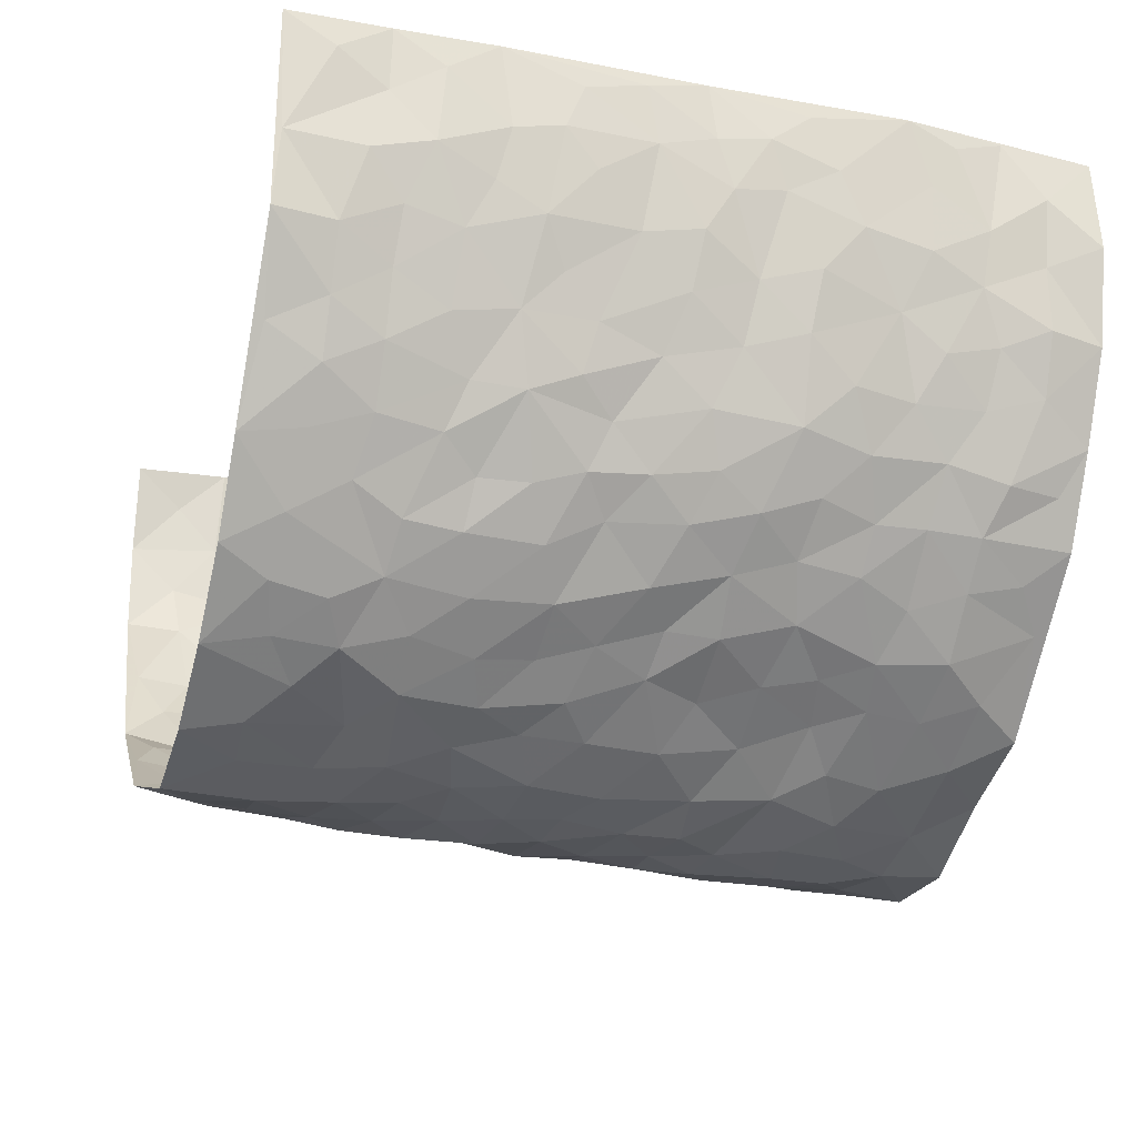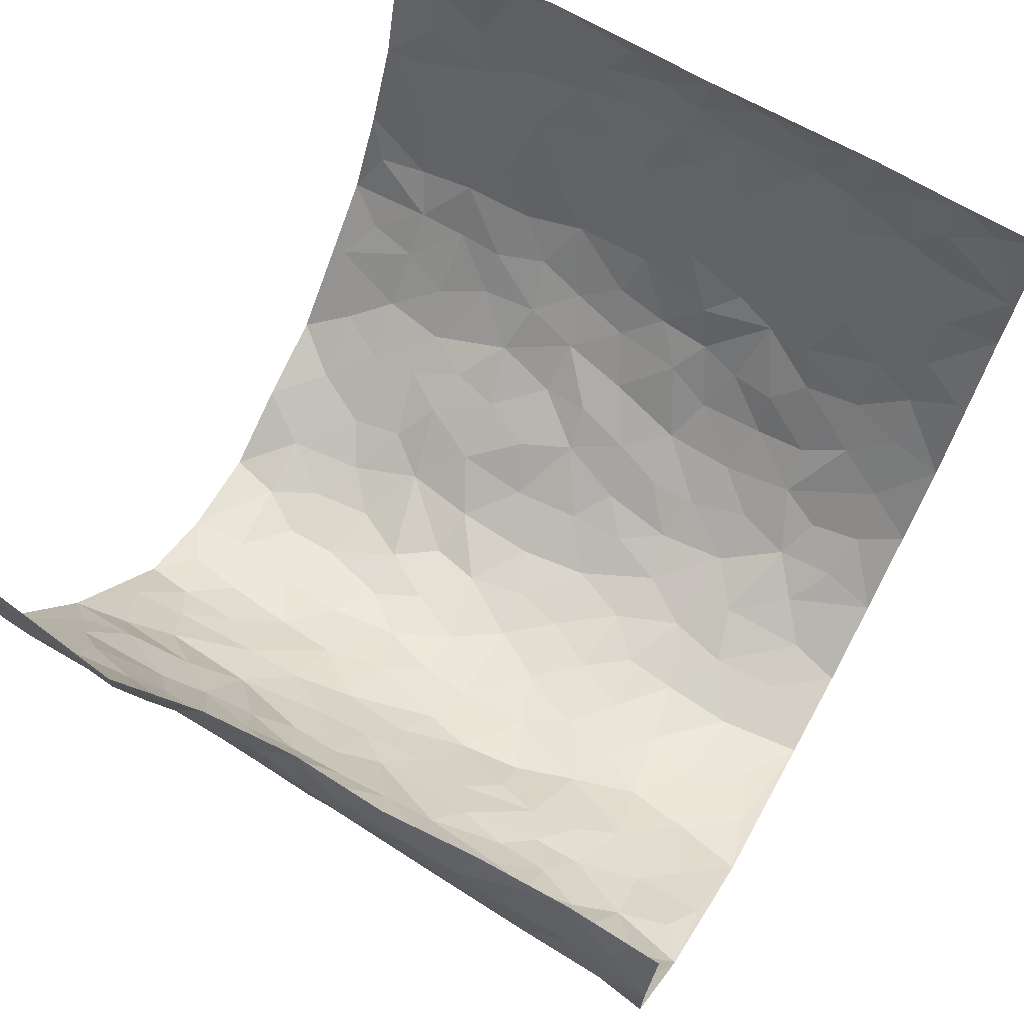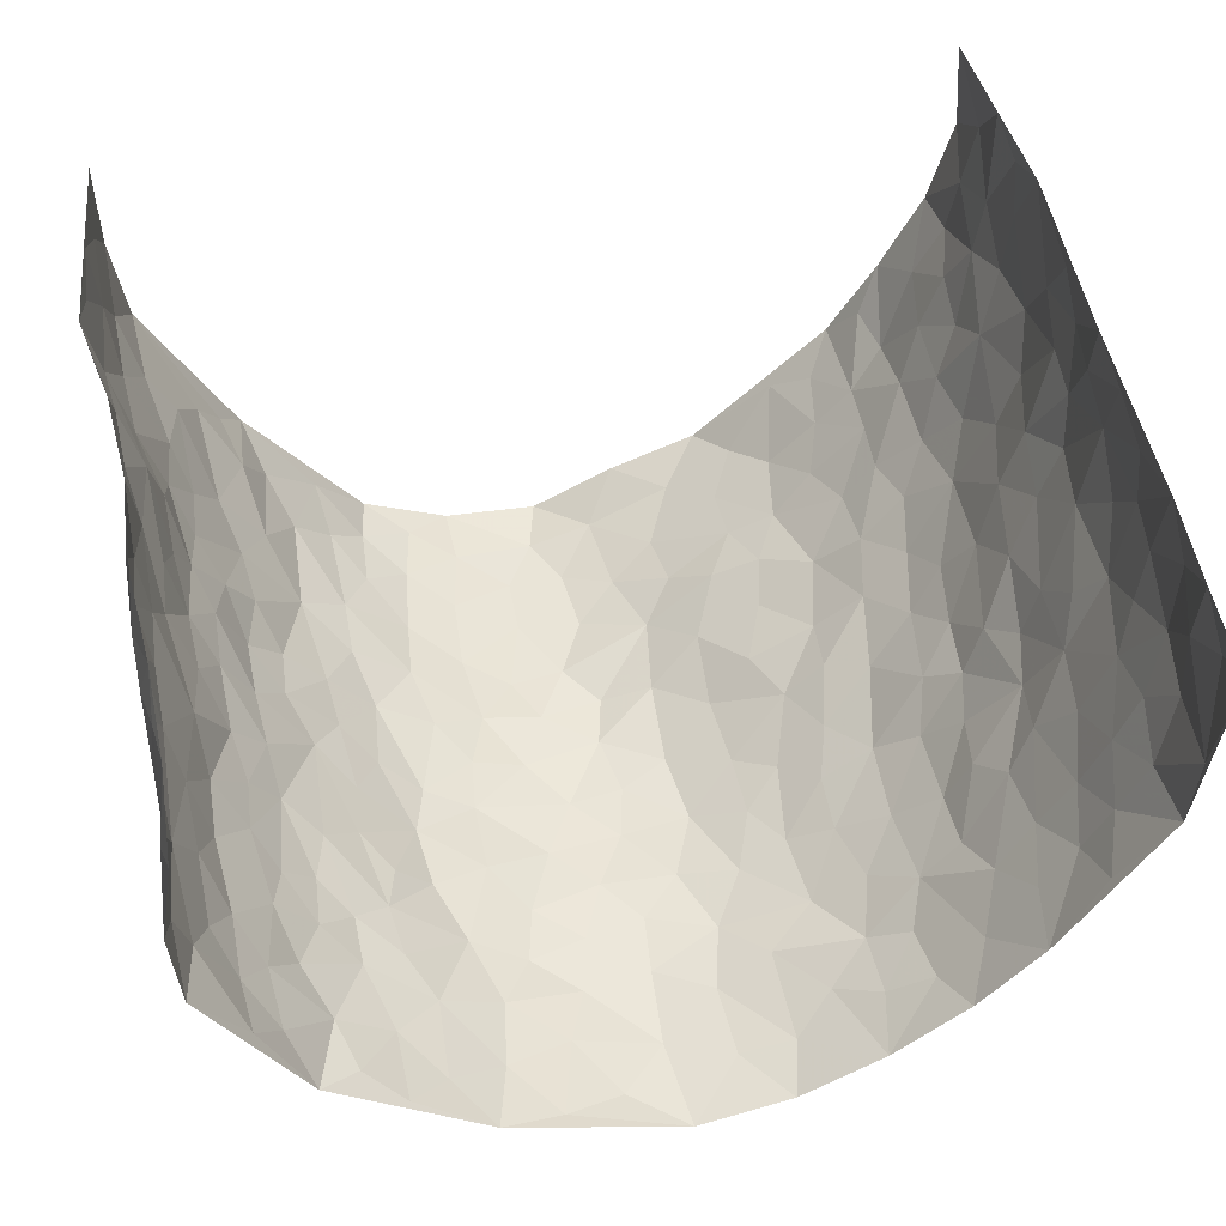
<metadata>
{"format":"obj","ext":"obj","renderer":"f3d","projection":"perspective","resolution":1024,"background":"white","views":[{"elev":-26.7,"azim":73.0,"up":"+Z"},{"elev":67.9,"azim":-60.6,"up":"+Z"},{"elev":51.1,"azim":-11.6,"up":"+Z"}]}
</metadata>
<code>
v -0.527 0.002946 0.419
v -0.5193 0.9941 0.4313
v 0.5479 0.00196 0.4316
v 0.5392 0.9973 0.4347
v -0.5256 0.3944 0.2416
v -0.5229 0.5001 0.4264
v -0.534 0.3591 0.3025
v 0.001872 0.001933 -0.2872
v -0.5224 0.251 0.4226
v -0.5384 0.3386 0.3676
v -0.5404 0.00599 0.1721
v -0.5209 0.1264 0.421
v -0.5124 0.2948 0.1552
v -0.5471 0.004063 0.2964
v -0.5375 0.2901 0.2846
v -0.4225 0.002292 -0.04578
v -0.5271 0.1886 0.4014
v -0.2704 0.1642 -0.1756
v -0.5262 0.3239 0.2206
v -0.5345 0.1222 0.3036
v -0.5356 0.06572 0.3652
v -0.5415 0.06699 0.235
v -0.5101 0.1295 0.1153
v -0.5265 0.07771 0.1645
v -0.5366 0.2088 0.3168
v -0.5378 0.2711 0.3545
v -0.5325 0.179 0.2108
v -0.5103 0.2118 0.1362
v -0.5298 0.4895 0.3104
v -0.53 0.3754 0.4249
v -0.5025 0.9975 0.1842
v -0.4414 0.2234 -0.003938
v 0.2447 0.1583 -0.194
v -0.5515 0.7474 0.4259
v -0.3295 0.3912 -0.1354
v -0.5149 0.7516 0.2304
v -0.5196 0.8301 0.2473
v -0.4593 0.4437 0.03479
v -0.4569 0.6063 0.05611
v -0.3903 0.9988 -0.03423
v -0.5391 0.686 0.4041
v -0.4869 0.5635 0.1109
v -0.3512 0.7532 -0.1276
v -0.4269 0.2805 -0.02815
v -0.3941 0.2248 -0.06484
v -0.4229 0.163 -0.04126
v -0.3852 0.6363 -0.07941
v -0.3302 0.5584 -0.1398
v 0.1545 0.4732 -0.234
v -0.301 0.2189 -0.15
v -0.2072 0.6081 -0.2347
v -0.3356 0.6283 -0.1337
v -0.2764 0.05467 -0.166
v -0.4671 0.7108 0.081
v -0.3515 0.1929 -0.1139
v -0.5272 0.6179 0.3192
v -0.04201 0.3469 -0.2721
v 0.05384 0.3387 -0.267
v 0.2665 0.4514 -0.1614
v -0.1005 0.5483 -0.2758
v -0.168 0.553 -0.2564
v 0.08389 0.6291 -0.2621
v -0.4891 0.3477 0.07914
v -0.5036 0.5746 0.1972
v -0.5425 0.8079 0.399
v -0.4564 0.1307 0.01446
v -0.3257 0.01049 -0.1216
v -0.5211 0.4676 0.2411
v -0.4857 0.1743 0.06417
v -0.4808 0.02056 0.06506
v -0.2285 -0.001962 -0.1965
v -0.4866 0.09049 0.06254
v -0.4503 0.05453 0.003746
v -0.3748 0.03704 -0.08106
v -0.3942 0.1038 -0.07443
v -0.5287 0.6854 0.3392
v -0.5353 0.8709 0.4204
v -0.5101 0.5105 0.183
v -0.006458 0.9951 -0.2901
v -0.5061 0.6747 0.2531
v -0.454 0.3162 0.01707
v -0.4209 0.4614 -0.02395
v 0.00129 0.5691 -0.2809
v -0.05448 0.4805 -0.2807
v -0.0007269 0.418 -0.2784
v -0.1211 0.125 -0.2533
v -0.4407 0.6704 0.02895
v -0.5266 0.5627 0.3625
v -0.4933 0.691 0.183
v -0.3889 0.2962 -0.07599
v -0.4928 0.2694 0.07654
v -0.4084 0.6887 -0.03178
v -0.1766 0.4819 -0.2564
v -0.257 0.4334 -0.2144
v -0.4761 0.6498 0.09912
v -0.01124 0.1165 -0.2842
v -0.3643 0.5089 -0.1046
v -0.3093 0.2863 -0.1464
v -0.2385 0.5013 -0.2274
v -0.1779 0.3801 -0.2406
v -0.5305 0.6248 0.4279
v -0.4929 0.6232 0.1548
v -0.519 0.5803 0.2607
v -0.3262 0.1081 -0.1326
v -0.4254 0.5337 -0.01651
v -0.4947 0.4064 0.1297
v -0.1332 0.3219 -0.2649
v -0.1503 0.2466 -0.2569
v -0.4254 0.6121 -0.02146
v 0.09821 0.7273 -0.2545
v -0.00505 0.2142 -0.2777
v -0.07515 0.2715 -0.2692
v 0.001829 0.2874 -0.2722
v -0.3719 0.3626 -0.08815
v -0.1913 0.1804 -0.2328
v -0.4844 0.4889 0.1036
v -0.4488 0.3823 0.01318
v -0.4146 0.3916 -0.0421
v -0.2893 0.5225 -0.1829
v -0.2497 0.3472 -0.209
v -0.322 0.465 -0.147
v -0.2197 0.268 -0.2233
v -0.0954 0.4089 -0.2768
v -0.4603 0.5323 0.04874
v -0.09266 0.1961 -0.2659
v -0.2055 0.08975 -0.2217
v -0.352 0.2568 -0.1098
v -0.5348 0.439 0.3737
v -0.5353 0.4222 0.3126
v 0.0887 0.4217 -0.2681
v 0.1996 0.2383 -0.2214
v 0.07809 0.516 -0.2698
v 0.01493 0.4862 -0.2761
v 0.1564 0.3925 -0.2341
v 0.5399 0.4982 0.2435
v 0.2039 0.4339 -0.2083
v 0.2461 0.3141 -0.1866
v 0.1476 0.5668 -0.2339
v 0.1042 0.9963 -0.2365
v -0.2788 0.6189 -0.1934
v 0.3587 0.8803 -0.07709
v 0.4007 0.9988 -0.02569
v -0.2151 0.7783 -0.2439
v -0.06524 0.8614 -0.2921
v -0.2939 0.3464 -0.1632
v -0.3898 0.5655 -0.06869
v -0.07188 0.05085 -0.2696
v -0.1489 0.01919 -0.2335
v 0.1242 0.002238 -0.2627
v 0.006978 0.857 -0.2862
v -0.02284 0.6965 -0.2859
v 0.3638 0.1981 -0.08421
v 0.308 0.2909 -0.1427
v 0.4633 0.5279 0.05647
v 0.4299 0.5482 -0.002334
v 0.3828 0.1369 -0.05542
v 0.4212 0.229 -0.0008179
v 0.3604 0.3631 -0.09095
v 0.01752 0.6382 -0.2858
v -0.06472 0.6243 -0.2807
v -0.1522 0.727 -0.2719
v -0.09344 0.6898 -0.2874
v -0.0664 0.7882 -0.2925
v -0.1412 0.63 -0.2702
v 0.01528 0.7715 -0.2858
v 0.2205 0.9978 -0.1959
v -0.02514 0.9236 -0.2891
v -0.2585 0.8444 -0.2099
v -0.2024 0.8776 -0.2532
v -0.2944 0.7795 -0.1777
v -0.2424 0.9963 -0.2314
v -0.2241 0.6936 -0.231
v -0.2964 0.6993 -0.176
v -0.1457 0.8267 -0.273
v -0.1302 0.9951 -0.2817
v 0.1899 0.745 -0.1935
v 0.1532 0.6658 -0.2175
v 0.2881 0.5953 -0.1428
v 0.2335 0.5227 -0.18
v 0.2337 0.6653 -0.1713
v 0.3605 0.7444 -0.07616
v 0.3088 0.6832 -0.1219
v 0.2496 0.7326 -0.1599
v 0.05903 0.9266 -0.2671
v 0.07063 0.8205 -0.2687
v 0.1309 0.8558 -0.2403
v 0.2226 0.8724 -0.187
v 0.2833 0.7924 -0.1466
v 0.2047 0.5946 -0.1888
v -0.5288 0.8655 0.3303
v -0.4806 0.8163 0.1358
v -0.5367 0.7733 0.3157
v -0.5189 0.9973 0.3069
v -0.5265 0.9374 0.3717
v -0.5203 0.9202 0.2589
v -0.497 0.8846 0.1849
v -0.4423 0.9293 0.06946
v -0.4654 0.8851 0.1209
v -0.4884 0.7458 0.1385
v -0.4335 0.8148 0.02199
v -0.4617 0.7814 0.07761
v -0.3971 0.9013 -0.01424
v -0.3431 0.8781 -0.1221
v -0.4167 0.9605 0.01513
v -0.3823 0.8157 -0.05939
v -0.3696 0.9365 -0.07737
v -0.3056 0.9719 -0.1514
v -0.4156 0.7612 -0.02366
v -0.2966 0.9005 -0.1763
v -0.2527 0.9283 -0.2206
v 0.1401 0.7829 -0.2322
v 0.2253 0.803 -0.182
v 0.169 0.9322 -0.2209
v 0.3362 0.8121 -0.0981
v 0.2974 0.8805 -0.1408
v 0.322 0.9825 -0.1019
v 0.2568 0.9373 -0.1698
v 0.3685 0.9483 -0.0623
v 0.3336 0.4949 -0.1122
v 0.2847 0.5292 -0.1393
v 0.4056 0.6055 -0.03543
v 0.3638 0.6647 -0.06797
v 0.3483 0.5888 -0.09
v 0.3155 0.1914 -0.1341
v 0.4022 0.3359 -0.03733
v 0.3895 0.5239 -0.05501
v 0.3109 0.3891 -0.1377
v -0.1294 0.9115 -0.2738
v -0.1872 0.9551 -0.2584
v 0.2935 0.134 -0.1582
v 0.4649 0.01685 0.07844
v 0.1907 0.3337 -0.2221
v 0.2466 0.3851 -0.1789
v 0.4509 0.2494 0.05271
v 0.519 0.9997 0.1892
v 0.5563 0.2515 0.4311
v 0.4045 0.8127 -0.02485
v 0.5135 0.4893 0.174
v 0.4019 0.7474 -0.02667
v 0.5566 0.4998 0.4313
v 0.4922 0.2955 0.1285
v 0.4204 0.4696 -0.0152
v 0.5357 0.3127 0.2294
v 0.4427 0.4171 0.03199
v 0.4027 0.002681 -0.02787
v 0.08698 0.2514 -0.2643
v 0.4123 0.07821 -0.01556
v 0.1291 0.3186 -0.2483
v 0.3622 0.2682 -0.08987
v 0.5537 0.2665 0.3247
v 0.4805 0.4641 0.1035
v 0.4544 0.08389 0.04422
v 0.3786 0.4276 -0.06023
v 0.4708 0.3733 0.06953
v 0.2646 0.2338 -0.1773
v 0.3944 0.2732 -0.03627
v 0.2467 0.07928 -0.1901
v 0.3261 0.003197 -0.1241
v 0.232 0.002804 -0.2038
v 0.193 0.1156 -0.2239
v 0.06602 0.1688 -0.2669
v 0.1383 0.1899 -0.2405
v 0.4682 0.1492 0.07624
v 0.5328 0.4242 0.2297
v 0.5212 0.223 0.2022
v 0.4858 0.08326 0.1106
v 0.4922 0.3863 0.1283
v 0.5098 0.3408 0.1745
v 0.5579 0.3273 0.337
v 0.5203 0.569 0.2011
v 0.4983 0.1482 0.1504
v 0.5252 0.1523 0.2172
v 0.5503 0.3687 0.2912
v 0.5594 0.35 0.3943
v 0.555 0.4392 0.3379
v 0.4581 0.3143 0.04738
v 0.5432 0.1079 0.2717
v 0.3019 0.06422 -0.1494
v 0.3559 0.07017 -0.09128
v 0.07149 0.07724 -0.2704
v 0.1417 0.07243 -0.2522
v 0.5626 0.7493 0.4323
v 0.5178 0.08251 0.1858
v 0.4851 0.2175 0.1157
v 0.5591 0.4248 0.4133
v 0.5559 0.5095 0.3592
v 0.5401 0.2519 0.2601
v 0.4285 0.1499 0.006896
v 0.5258 0.005459 0.1859
v 0.4157 0.3957 -0.02081
v 0.5521 0.06456 0.3922
v 0.5513 0.1272 0.4311
v 0.5501 0.1817 0.2908
v 0.5454 0.126 0.3507
v 0.5347 0.01167 0.2816
v 0.5555 0.1895 0.3893
v 0.4923 0.5574 0.1262
v 0.5094 0.6335 0.148
v 0.4665 0.6376 0.04891
v 0.5485 0.6918 0.2793
v 0.4794 0.7726 0.09538
v 0.561 0.6247 0.4101
v 0.5354 0.6422 0.2209
v 0.551 0.5954 0.3082
v 0.5173 0.7441 0.1917
v 0.549 0.5309 0.2986
v 0.5615 0.5743 0.3687
v 0.5569 0.6595 0.345
v 0.4901 0.6936 0.09991
v 0.4526 0.7251 0.03391
v 0.4189 0.6758 -0.01184
v 0.5449 0.8533 0.308
v 0.5099 0.8718 0.1706
v 0.5441 0.7773 0.2658
v 0.5526 0.7782 0.3515
v 0.5314 0.845 0.236
v 0.5511 0.8733 0.4305
v 0.5069 0.8031 0.1527
v 0.5571 0.8112 0.4084
v 0.5256 0.9328 0.1963
v 0.5492 0.9985 0.3102
v 0.4638 0.9988 0.0798
v 0.536 0.927 0.2761
v 0.552 0.9283 0.3626
v 0.4898 0.9351 0.1234
v 0.4469 0.9022 0.02563
v 0.4056 0.8819 -0.02592
v 0.4341 0.9701 0.02596
v 0.4495 0.8225 0.04033
v 0.4799 0.8614 0.1
f 29 6 128
f 12 21 20
f 26 10 9
f 55 45 46
f 27 19 15
f 26 9 17
f 101 6 88
f 12 1 21
f 7 15 19
f 125 86 96
f 84 123 85
f 129 29 128
f 25 27 15
f 12 20 17
f 73 75 66
f 22 14 11
f 26 17 25
f 9 12 17
f 25 15 26
f 5 129 7
f 52 146 48
f 55 18 50
f 7 19 5
f 20 27 25
f 124 82 105
f 41 76 34
f 20 14 22
f 14 20 21
f 14 21 1
f 24 22 11
f 24 27 22
f 72 66 69
f 69 32 91
f 70 24 11
f 24 23 27
f 17 20 25
f 27 20 22
f 10 15 7
f 10 26 15
f 23 28 27
f 27 13 19
f 28 23 69
f 13 27 28
f 119 121 94
f 10 7 129
f 6 30 128
f 9 10 30
f 36 192 80
f 80 102 89
f 118 81 44
f 64 103 78
f 115 126 86
f 45 32 46
f 91 63 13
f 129 68 29
f 95 87 54
f 95 54 199
f 202 40 204
f 82 97 105
f 29 88 6
f 18 55 104
f 148 126 71
f 38 82 124
f 50 18 122
f 117 82 38
f 5 19 106
f 82 117 118
f 80 64 102
f 127 45 55
f 194 77 190
f 98 35 114
f 39 124 105
f 127 50 98
f 106 19 13
f 66 75 46
f 39 95 42
f 63 117 38
f 95 89 102
f 101 56 76
f 51 140 99
f 18 53 126
f 62 83 132
f 45 127 90
f 112 113 57
f 103 29 68
f 130 85 58
f 109 39 105
f 35 94 121
f 113 246 58
f 151 165 163
f 120 100 94
f 114 127 98
f 192 190 65
f 95 39 87
f 36 191 37
f 67 104 74
f 56 101 88
f 13 63 106
f 192 34 76
f 268 241 243
f 108 115 125
f 93 84 60
f 133 84 85
f 156 288 157
f 101 76 41
f 80 103 64
f 105 97 146
f 99 61 51
f 92 109 47
f 125 96 111
f 158 227 153
f 75 104 55
f 69 66 32
f 81 91 32
f 106 78 68
f 42 64 78
f 77 34 65
f 24 70 72
f 75 73 16
f 16 71 67
f 2 34 77
f 13 28 91
f 103 56 88
f 56 80 76
f 72 69 23
f 11 16 70
f 16 73 70
f 16 67 74
f 115 18 126
f 24 72 23
f 73 72 70
f 16 74 75
f 72 73 66
f 32 45 44
f 84 83 60
f 66 46 32
f 78 106 116
f 117 63 81
f 67 53 104
f 103 68 78
f 69 91 28
f 36 80 89
f 106 38 116
f 106 68 5
f 81 118 117
f 62 132 138
f 32 44 81
f 53 67 71
f 57 58 85
f 123 100 107
f 93 60 61
f 33 230 224
f 8 96 147
f 132 133 130
f 140 48 119
f 93 100 123
f 122 98 50
f 164 60 160
f 53 71 126
f 125 112 108
f 193 194 195
f 75 55 46
f 63 91 81
f 56 103 80
f 196 198 31
f 18 104 53
f 121 48 97
f 38 106 63
f 118 97 82
f 97 35 121
f 51 172 140
f 130 134 49
f 87 39 109
f 288 252 263
f 97 114 35
f 47 43 92
f 57 113 58
f 248 130 58
f 34 101 41
f 114 90 127
f 116 124 42
f 145 94 35
f 118 114 97
f 167 79 175
f 98 145 35
f 85 123 57
f 43 47 52
f 199 36 89
f 42 78 116
f 159 83 62
f 88 29 103
f 74 104 75
f 118 44 90
f 173 140 172
f 42 95 102
f 190 192 37
f 65 190 77
f 89 95 199
f 125 111 112
f 92 87 109
f 18 115 122
f 177 180 176
f 112 57 107
f 109 105 146
f 93 94 100
f 285 286 275
f 96 86 147
f 137 232 131
f 57 123 107
f 87 92 208
f 49 134 136
f 132 130 49
f 161 164 162
f 50 127 55
f 122 108 107
f 122 107 100
f 48 140 52
f 118 90 114
f 99 119 94
f 123 84 93
f 36 37 192
f 48 121 119
f 120 122 100
f 39 42 124
f 38 124 116
f 248 58 246
f 44 45 90
f 98 122 120
f 146 52 47
f 94 93 99
f 168 209 170
f 212 183 188
f 202 197 200
f 42 102 64
f 107 108 112
f 99 93 61
f 8 280 96
f 112 111 113
f 125 115 86
f 115 108 122
f 128 30 10
f 5 68 129
f 10 129 128
f 132 49 138
f 83 84 133
f 130 133 85
f 83 133 132
f 248 134 130
f 156 152 224
f 151 110 165
f 212 186 211
f 153 224 249
f 254 251 244
f 246 261 262
f 225 158 249
f 49 136 179
f 185 184 150
f 214 188 181
f 181 188 182
f 161 163 174
f 143 170 172
f 110 211 185
f 184 79 167
f 174 228 169
f 62 110 159
f 163 150 144
f 210 169 229
f 170 143 168
f 176 211 110
f 98 120 145
f 94 145 120
f 48 146 97
f 109 146 47
f 148 86 126
f 147 86 148
f 71 8 148
f 8 147 148
f 244 276 254
f 232 136 134
f 174 143 161
f 60 83 160
f 163 162 151
f 159 160 83
f 261 281 262
f 259 281 149
f 219 220 59
f 246 113 111
f 33 255 131
f 157 256 152
f 137 255 153
f 230 278 279
f 262 260 33
f 154 155 242
f 131 255 137
f 248 131 232
f 281 280 149
f 259 258 278
f 220 179 59
f 159 151 160
f 162 160 151
f 164 61 60
f 228 174 144
f 144 174 163
f 159 110 151
f 161 172 164
f 186 184 185
f 161 162 163
f 61 164 51
f 160 162 164
f 187 217 213
f 150 163 165
f 205 202 200
f 79 184 139
f 170 43 173
f 174 169 143
f 161 143 172
f 167 144 150
f 176 180 183
f 172 170 173
f 223 226 221
f 185 150 165
f 99 140 119
f 207 206 203
f 172 51 164
f 43 52 173
f 173 52 140
f 167 175 228
f 228 229 169
f 210 168 169
f 177 110 62
f 189 138 179
f 62 138 177
f 136 232 233
f 181 182 222
f 150 184 167
f 178 180 189
f 49 179 138
f 177 138 189
f 180 178 182
f 178 179 220
f 307 308 304
f 222 223 221
f 215 187 188
f 176 183 212
f 187 213 186
f 214 215 188
f 185 211 186
f 237 181 239
f 182 188 183
f 110 185 165
f 216 215 141
f 211 176 212
f 182 183 180
f 176 110 177
f 213 184 186
f 178 189 179
f 177 189 180
f 195 190 37
f 197 198 200
f 195 194 190
f 34 192 65
f 80 192 76
f 37 196 195
f 194 2 77
f 193 2 194
f 196 37 191
f 31 193 195
f 198 196 191
f 31 195 196
f 199 201 191
f 197 204 31
f 198 191 201
f 31 198 197
f 201 199 54
f 36 199 191
f 54 208 201
f 208 43 205
f 208 54 87
f 198 201 200
f 206 205 203
f 43 170 203
f 210 207 209
f 40 202 206
f 31 204 40
f 197 202 204
f 208 205 200
f 43 203 205
f 205 206 202
f 203 209 207
f 171 40 207
f 40 206 207
f 208 200 201
f 43 208 92
f 170 209 203
f 168 143 169
f 207 210 171
f 168 210 209
f 188 187 212
f 212 187 186
f 166 139 213
f 184 213 139
f 237 214 181
f 215 214 141
f 216 141 218
f 213 217 166
f 142 166 216
f 217 216 166
f 187 215 217
f 216 217 215
f 237 141 214
f 142 216 218
f 223 222 182
f 179 136 59
f 223 220 219
f 267 238 251
f 237 327 141
f 223 182 178
f 158 290 253
f 220 223 178
f 59 233 227
f 233 59 136
f 248 246 131
f 153 249 158
f 251 254 267
f 223 219 226
f 111 261 246
f 297 251 238
f 276 256 157
f 167 228 144
f 229 228 175
f 175 171 229
f 229 171 210
f 260 257 33
f 265 271 272
f 266 289 283
f 269 243 250
f 249 224 152
f 266 283 271
f 227 233 137
f 253 227 158
f 325 313 320
f 135 264 275
f 310 329 239
f 270 298 297
f 249 256 225
f 275 273 269
f 311 222 221
f 155 154 299
f 234 276 157
f 310 311 299
f 222 239 181
f 221 226 155
f 266 263 252
f 242 290 244
f 264 273 275
f 273 264 243
f 242 244 154
f 276 290 225
f 288 234 157
f 240 282 302
f 275 286 306
f 225 290 158
f 234 263 284
f 241 254 276
f 233 232 137
f 137 153 227
f 264 135 238
f 244 251 154
f 260 259 257
f 227 253 219
f 33 224 255
f 154 297 299
f 240 302 307
f 297 154 251
f 264 268 243
f 253 226 219
f 271 284 263
f 277 294 293
f 290 242 253
f 241 234 284
f 59 227 219
f 242 155 226
f 252 245 231
f 157 152 156
f 257 230 33
f 152 256 249
f 278 230 257
f 262 33 131
f 224 153 255
f 259 278 257
f 134 248 232
f 230 279 224
f 96 261 111
f 261 96 280
f 280 281 261
f 246 262 131
f 252 247 245
f 268 267 241
f 283 277 272
f 288 247 252
f 275 274 285
f 295 291 294
f 267 268 264
f 263 234 288
f 309 310 299
f 290 276 244
f 283 272 271
f 267 254 241
f 265 243 241
f 236 240 285
f 297 238 270
f 303 305 298
f 241 276 234
f 221 155 299
f 272 277 293
f 250 243 287
f 286 285 240
f 284 271 265
f 271 263 266
f 295 3 291
f 225 256 276
f 241 284 265
f 289 266 231
f 3 292 291
f 321 235 323
f 293 294 296
f 279 278 258
f 245 279 258
f 279 156 224
f 260 281 259
f 280 8 149
f 262 281 260
f 231 266 252
f 267 264 238
f 306 304 270
f 283 289 295
f 243 269 273
f 236 269 250
f 294 292 296
f 274 236 285
f 269 274 275
f 250 287 293
f 245 289 231
f 236 274 269
f 156 279 247
f 242 226 253
f 247 279 245
f 243 265 287
f 288 156 247
f 265 272 293
f 296 292 236
f 293 287 265
f 295 294 277
f 277 283 295
f 236 250 296
f 289 3 295
f 292 294 291
f 293 296 250
f 300 304 308
f 325 320 235
f 329 330 326
f 270 304 303
f 270 303 298
f 309 305 301
f 135 306 270
f 299 297 298
f 298 309 299
f 238 135 270
f 300 314 305
f 303 300 305
f 304 306 307
f 300 303 304
f 282 319 315
f 322 325 235
f 275 306 135
f 307 306 286
f 240 307 286
f 308 307 302
f 302 282 308
f 308 282 315
f 305 309 298
f 310 309 301
f 310 301 329
f 310 239 311
f 222 311 239
f 299 311 221
f 319 312 315
f 312 323 316
f 301 305 318
f 305 314 316
f 300 308 315
f 316 314 312
f 312 314 315
f 315 314 300
f 323 312 324
f 316 313 318
f 282 4 317
f 330 313 325
f 4 321 324
f 235 320 323
f 282 317 319
f 312 319 317
f 326 325 322
f 316 320 313
f 316 318 305
f 142 218 327
f 327 218 141
f 316 323 320
f 324 312 317
f 4 324 317
f 321 323 324
f 318 313 330
f 328 326 322
f 326 327 329
f 329 327 237
f 326 328 327
f 322 142 328
f 327 328 142
f 329 237 239
f 301 318 330
f 326 330 325
f 330 329 301

</code>
